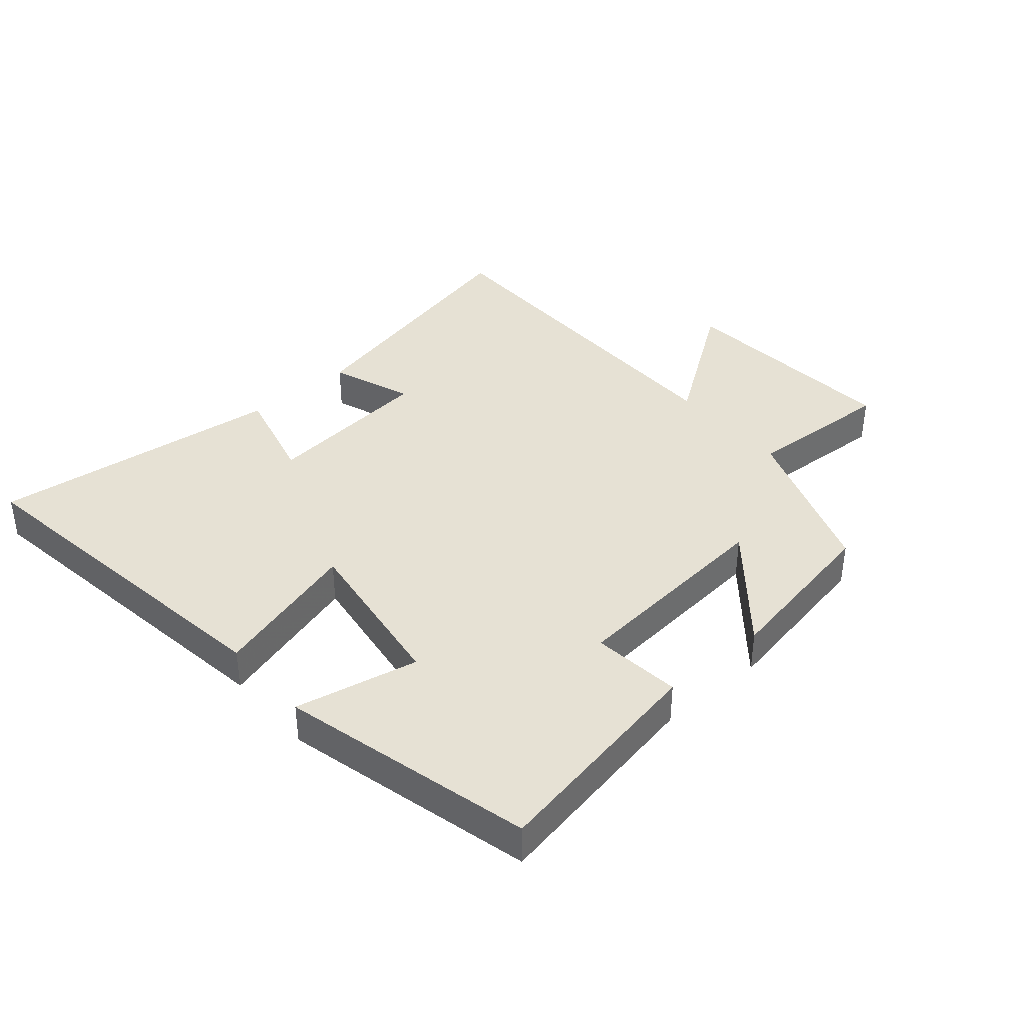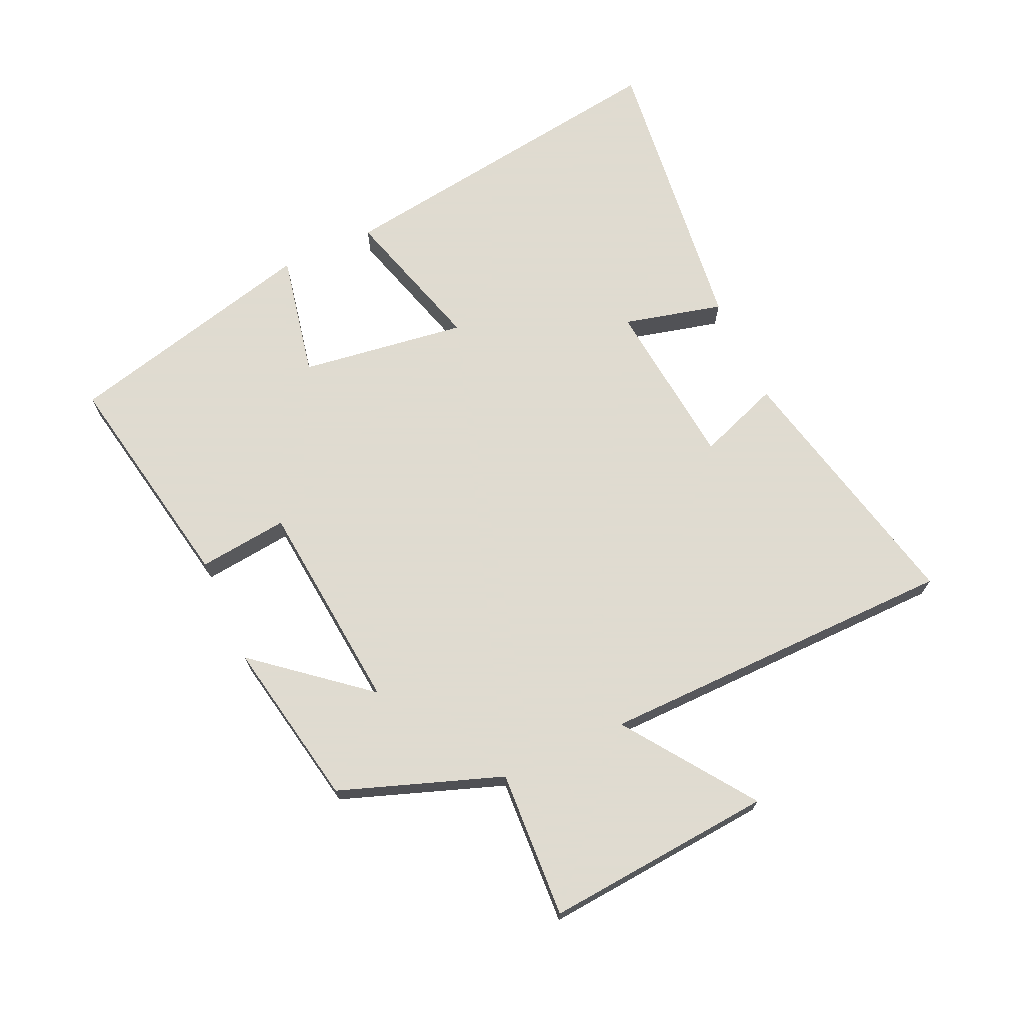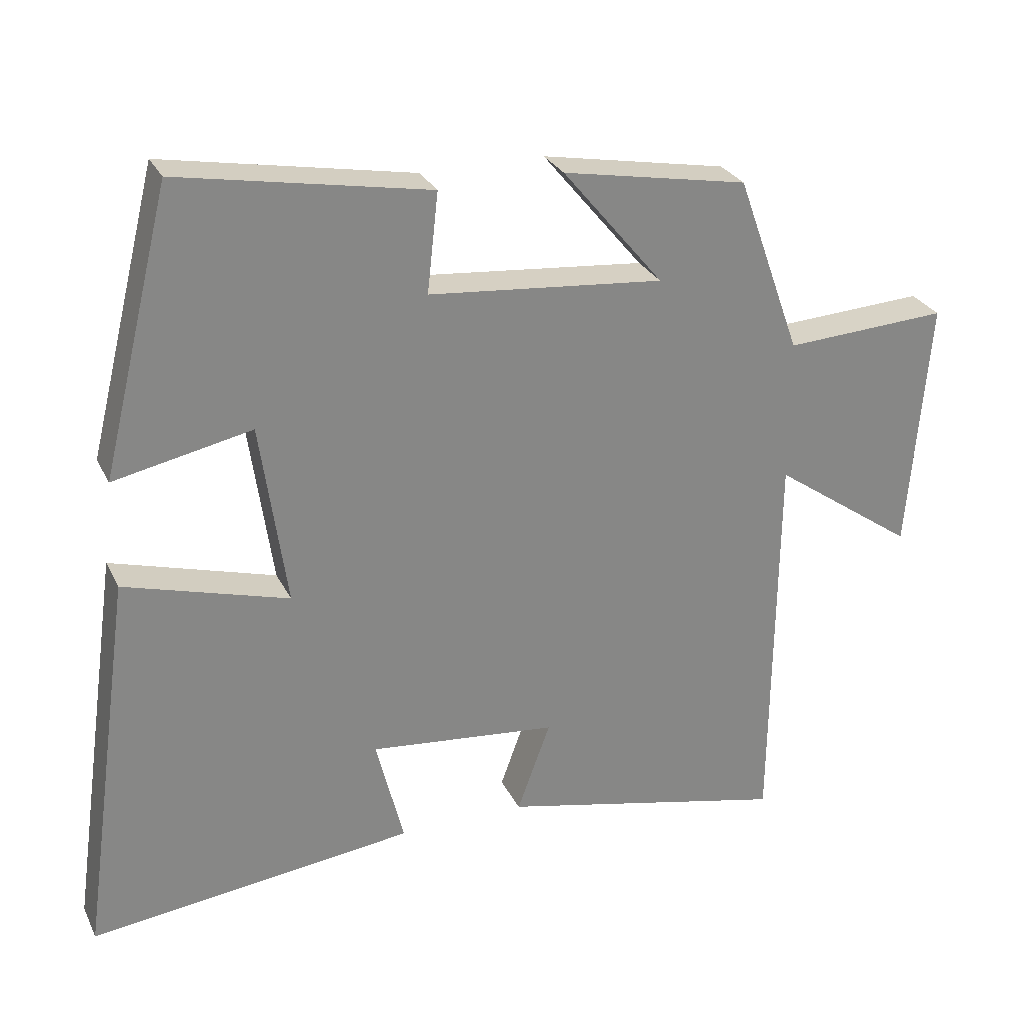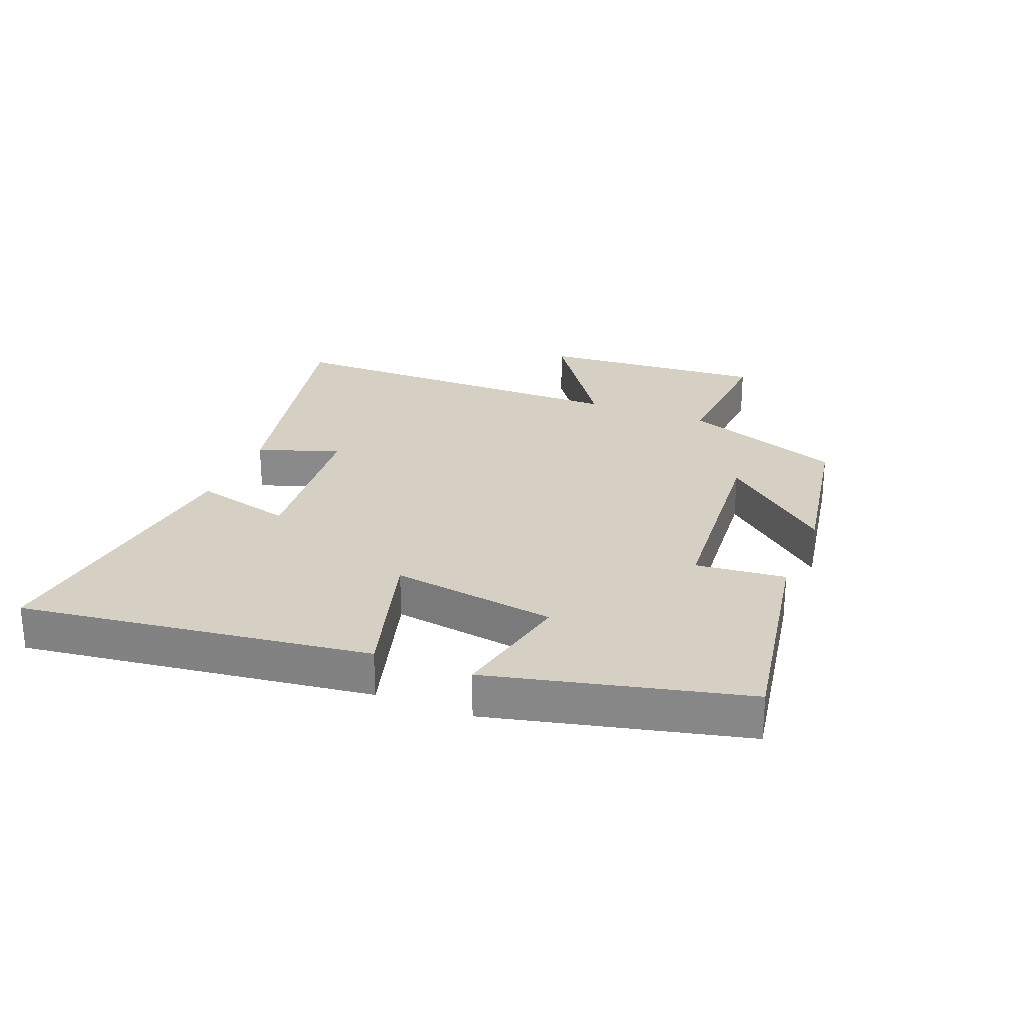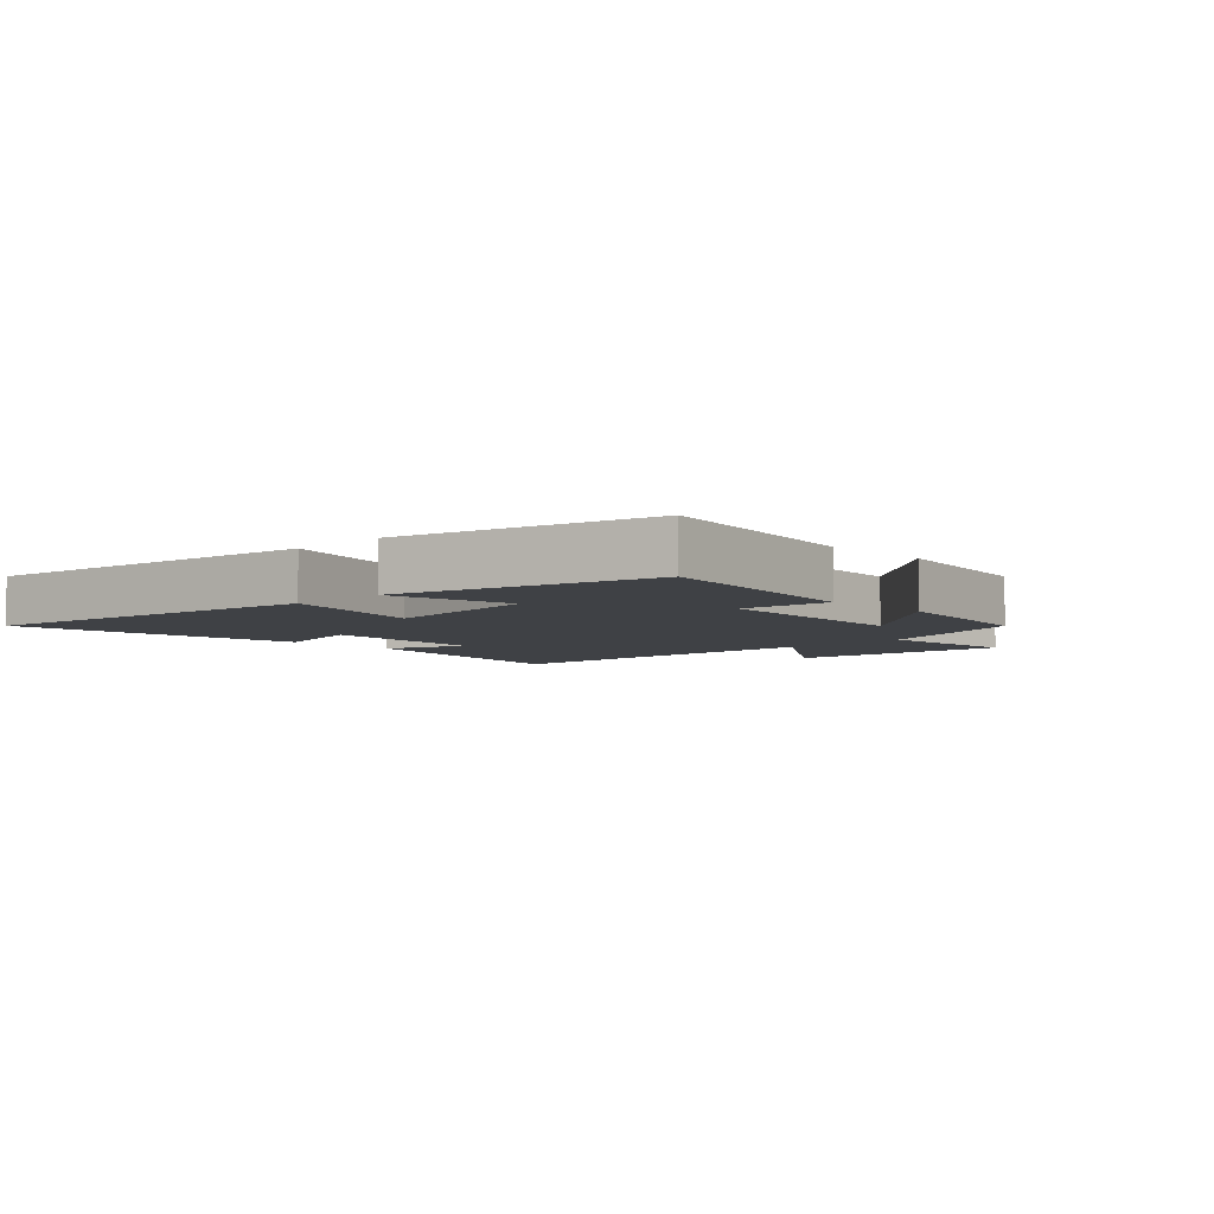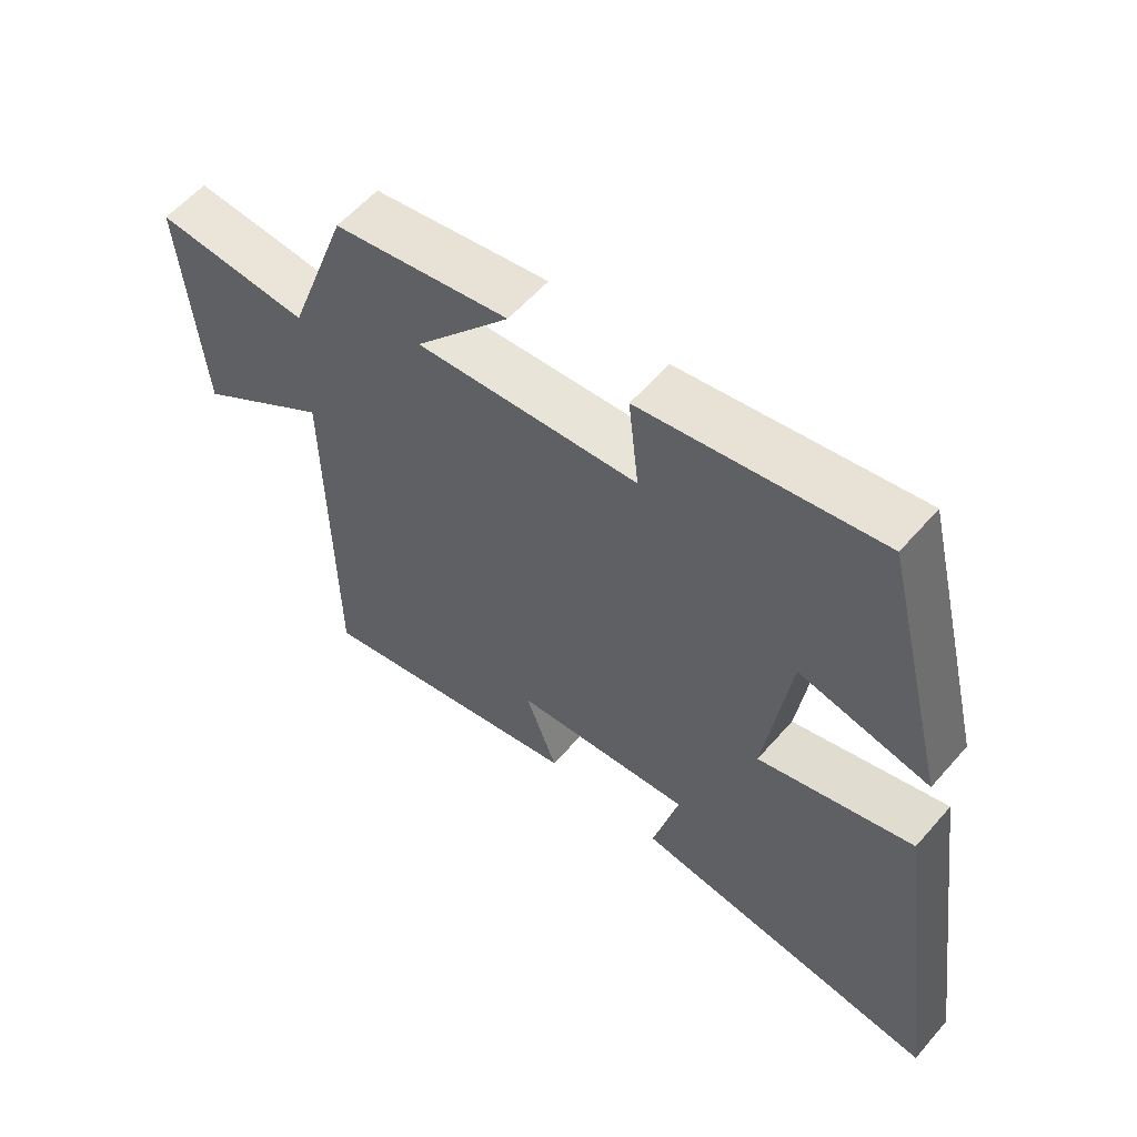
<metadata>
{"format":"obj","ext":"obj","renderer":"f3d","projection":"perspective","resolution":1024,"background":"white","views":[{"elev":39.0,"azim":-40.6,"up":"+Y"},{"elev":70.2,"azim":65.4,"up":"+Y"},{"elev":27.9,"azim":-21.8,"up":"+Z"},{"elev":26.1,"azim":-67.8,"up":"+Y"},{"elev":-5.3,"azim":-45.7,"up":"+Y"},{"elev":58.3,"azim":-139.4,"up":"+Z"}]}
</metadata>
<code>
v 0.407 0.07 0.45
v 0.5 0.07 0.191
v 0.736 0.07 0.204
v 0.706 0.07 -0.162
v 0.5 0.07 -0.017
v 0.494 0.07 -0.594
v 0.076 0.07 -0.5
v 0.124 0.07 -0.369
v -0.148 0.07 -0.341
v -0.108 0.07 -0.5
v -0.578 0.07 -0.555
v -0.5 0.07 0.005
v -0.263 0.07 -0.064
v -0.301 0.07 0.202
v -0.5 0.07 0.161
v -0.4 0.07 0.567
v -0.039 0.07 0.5
v -0.055 0.07 0.356
v 0.285 0.07 0.324
v 0.139 0.07 0.5
v 0.407 0 0.45
v 0.5 0 0.191
v 0.736 0 0.204
v 0.706 0 -0.162
v 0.5 0 -0.017
v 0.494 0 -0.594
v 0.076 0 -0.5
v 0.124 0 -0.369
v -0.148 0 -0.341
v -0.108 0 -0.5
v -0.578 0 -0.555
v -0.5 0 0.005
v -0.263 0 -0.064
v -0.301 0 0.202
v -0.5 0 0.161
v -0.4 0 0.567
v -0.039 0 0.5
v -0.055 0 0.356
v 0.285 0 0.324
v 0.139 0 0.5
f 19 20 1 2
f 18 19 2
f 16 17 18
f 15 16 18
f 14 15 18
f 13 14 18 2
f 11 12 13
f 10 11 13
f 9 10 13
f 13 2 3
f 9 13 3
f 8 9 3
f 5 6 7 8
f 5 8 3
f 3 4 5
f 22 21 40 39
f 22 39 38
f 38 37 36
f 38 36 35
f 38 35 34
f 22 38 34 33
f 33 32 31
f 33 31 30
f 33 30 29
f 23 22 33
f 23 33 29
f 23 29 28
f 28 27 26 25
f 23 28 25
f 25 24 23
f 1 21 22 2
f 2 22 23 3
f 3 23 24 4
f 4 24 25 5
f 5 25 26 6
f 6 26 27 7
f 7 27 28 8
f 8 28 29 9
f 9 29 30 10
f 10 30 31 11
f 11 31 32 12
f 12 32 33 13
f 13 33 34 14
f 14 34 35 15
f 15 35 36 16
f 16 36 37 17
f 17 37 38 18
f 18 38 39 19
f 19 39 40 20
f 20 40 21 1

</code>
